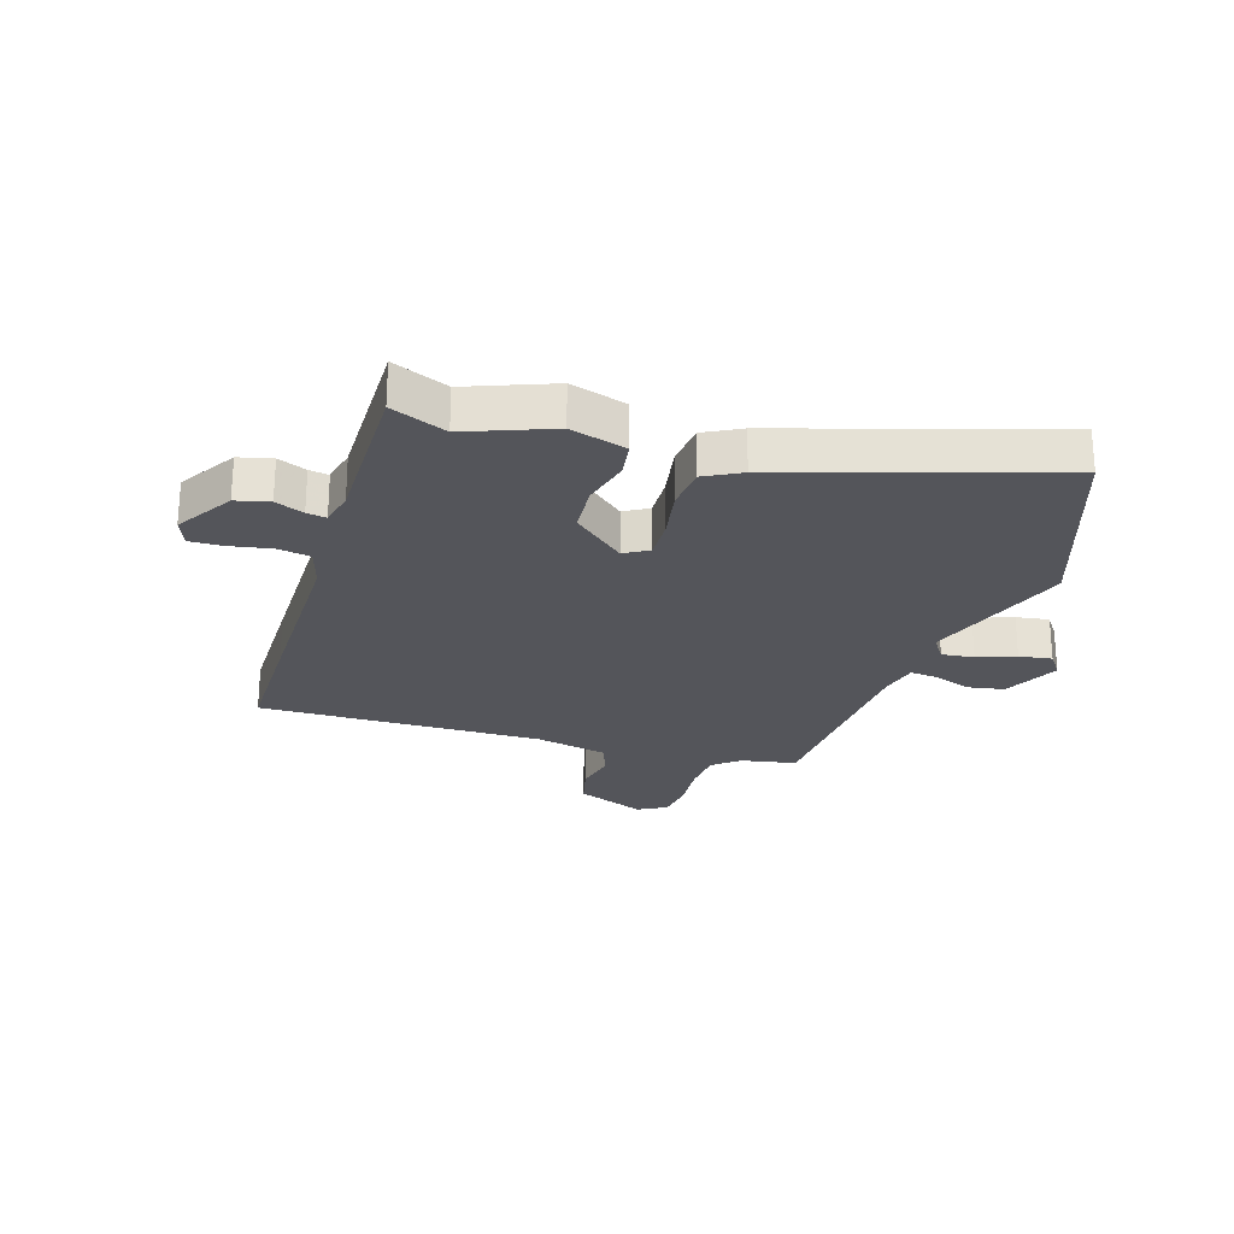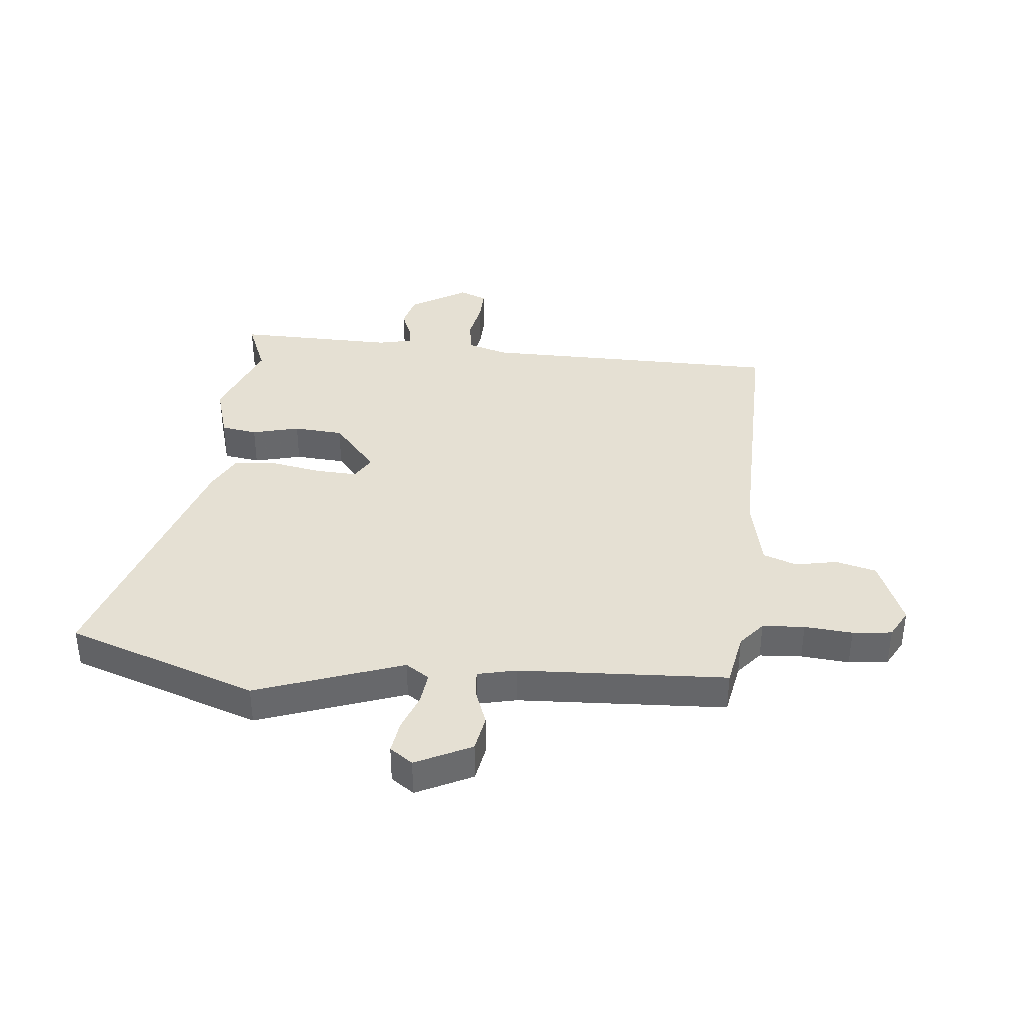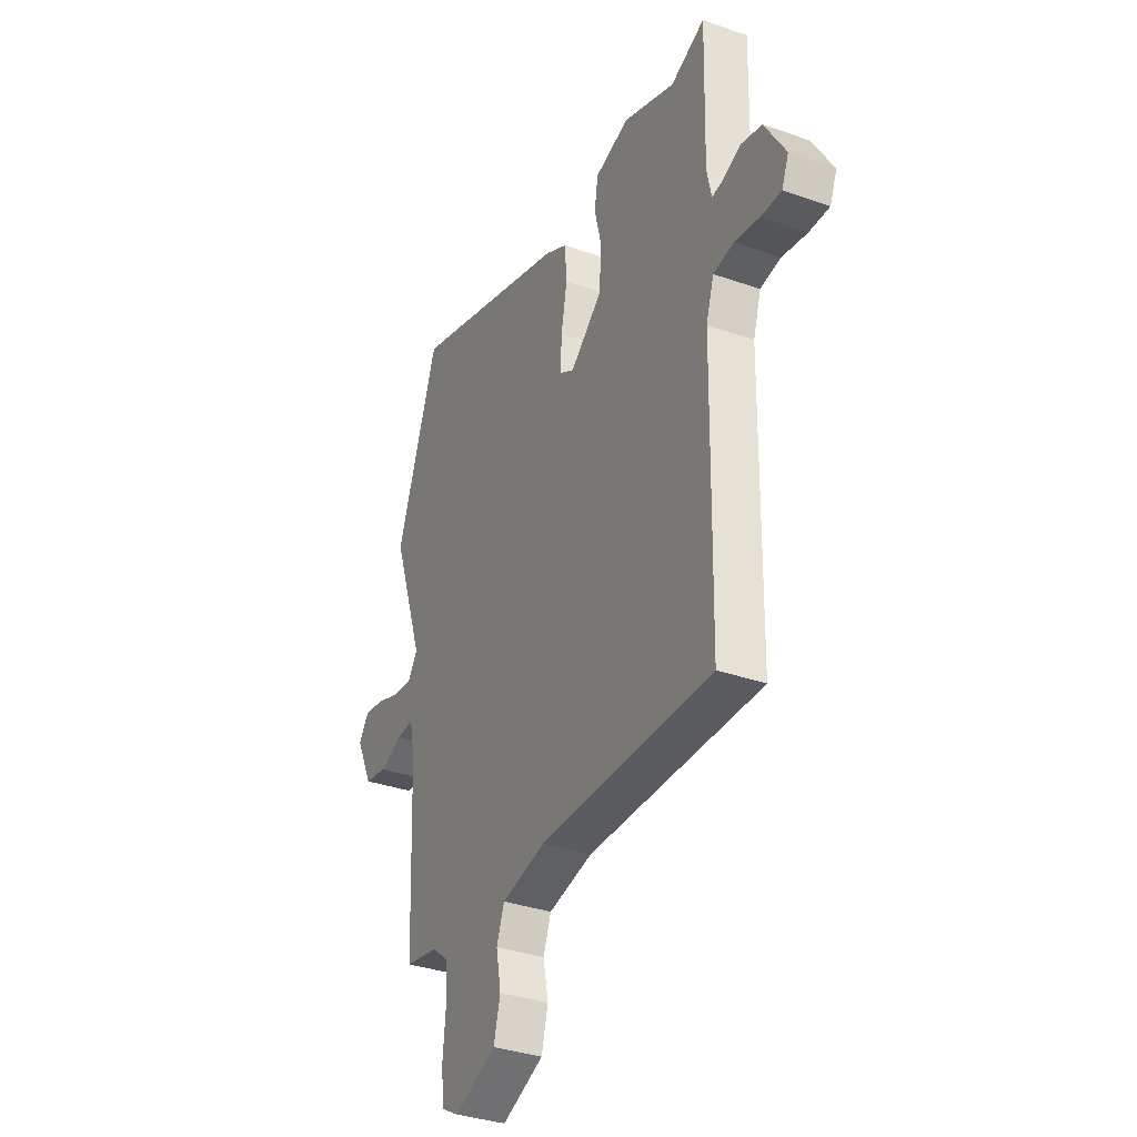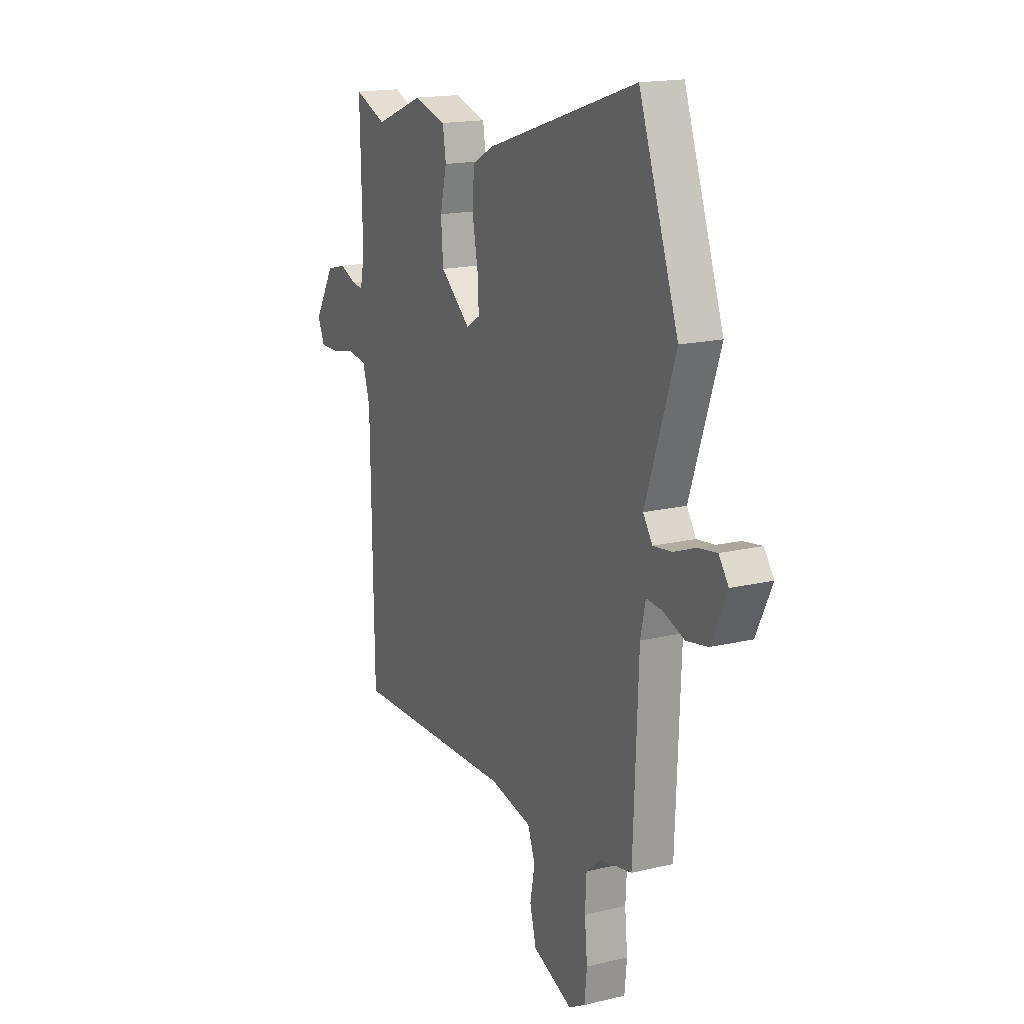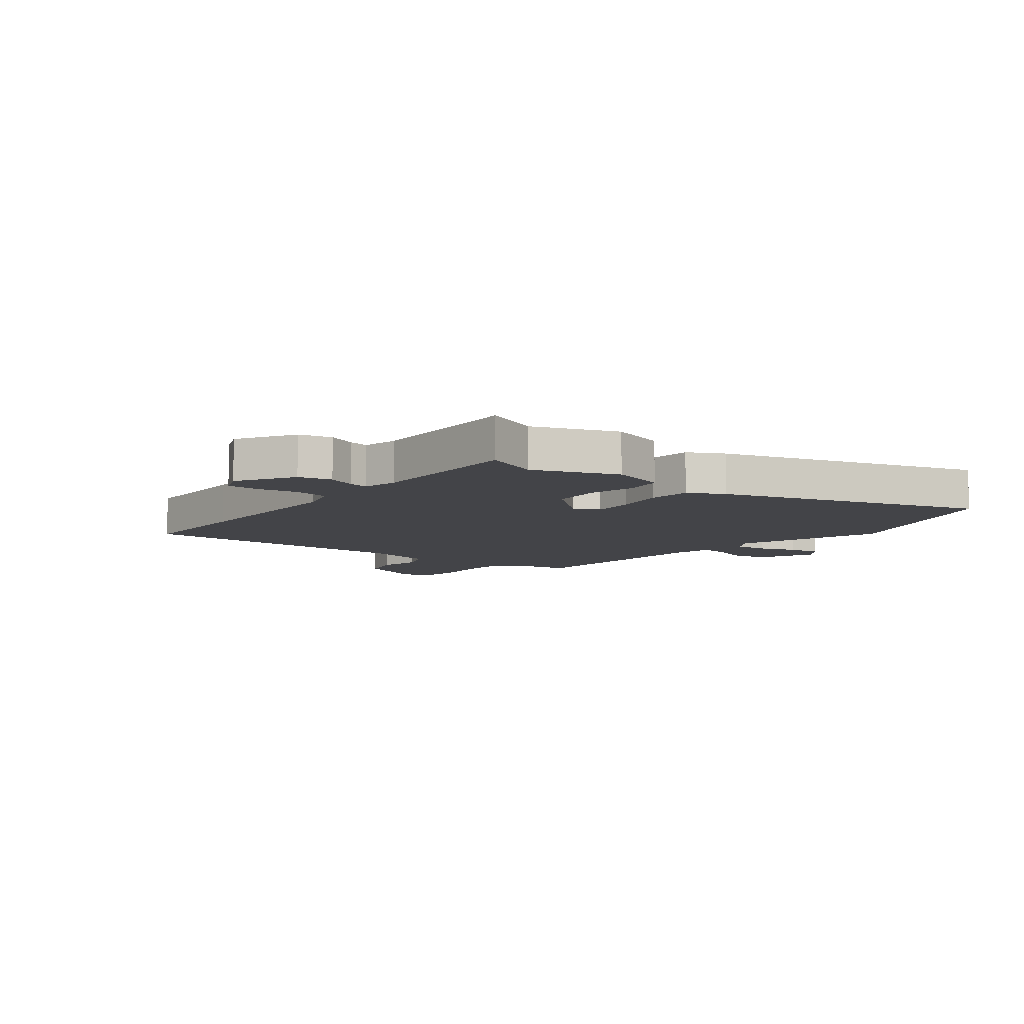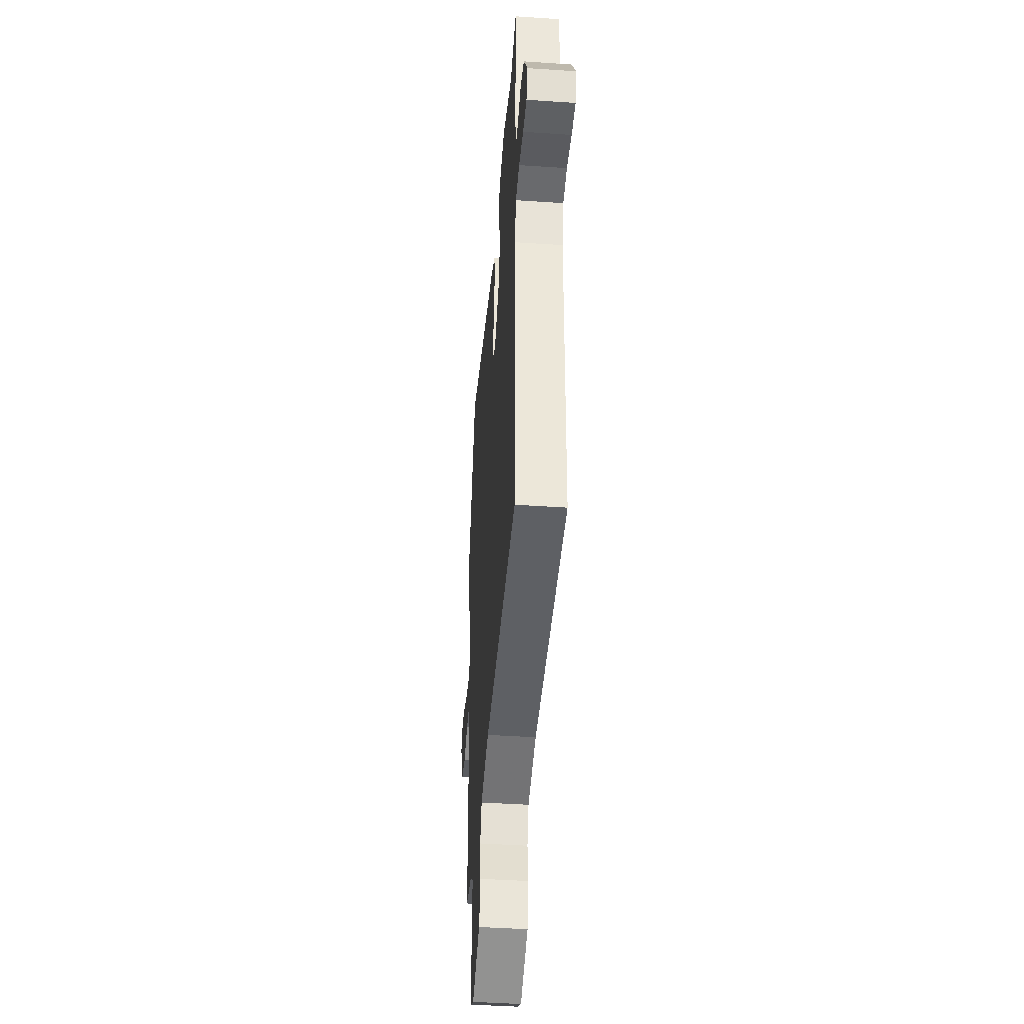
<metadata>
{"format":"obj","ext":"obj","renderer":"f3d","projection":"perspective","resolution":1024,"background":"white","views":[{"elev":-24.9,"azim":-18.1,"up":"+Y"},{"elev":37.9,"azim":95.2,"up":"+Y"},{"elev":-34.7,"azim":-115.2,"up":"+Z"},{"elev":16.9,"azim":64.1,"up":"+Z"},{"elev":-8.3,"azim":-38.8,"up":"+Y"},{"elev":-44.3,"azim":-94.5,"up":"+Z"}]}
</metadata>
<code>
v 0.462 0.07 -0.51
v 0.366 0.07 -0.529
v 0.321 0.07 -0.567
v 0.317 0.07 -0.641
v 0.325 0.07 -0.725
v 0.318 0.07 -0.794
v 0.268 0.07 -0.822
v 0.148 0.07 -0.774
v 0.129 0.07 -0.703
v 0.143 0.07 -0.629
v 0.121 0.07 -0.57
v -0.006 0.07 -0.544
v -0.499 0.07 -0.556
v -0.503 0.07 -0.34
v -0.508 0.07 -0.028
v -0.53 0.07 0.042
v -0.588 0.07 0.051
v -0.659 0.07 0.037
v -0.717 0.07 0.035
v -0.737 0.07 0.083
v -0.677 0.07 0.183
v -0.619 0.07 0.198
v -0.569 0.07 0.178
v -0.535 0.07 0.173
v -0.522 0.07 0.234
v -0.529 0.07 0.512
v -0.432 0.07 0.473
v -0.285 0.07 0.531
v -0.187 0.07 0.503
v -0.177 0.07 0.44
v -0.197 0.07 0.357
v -0.19 0.07 0.27
v -0.099 0.07 0.194
v -0.057 0.07 0.219
v -0.061 0.07 0.291
v -0.078 0.07 0.38
v -0.072 0.07 0.456
v -0.009 0.07 0.49
v 0.45 0.07 0.639
v 0.569 0.07 0.305
v 0.48 0.07 0.047
v 0.508 0.07 0.006
v 0.564 0.07 0.013
v 0.63 0.07 0.038
v 0.687 0.07 0.047
v 0.716 0.07 0.007
v 0.669 0.07 -0.091
v 0.605 0.07 -0.103
v 0.541 0.07 -0.08
v 0.492 0.07 -0.076
v 0.477 0.07 -0.144
v 0.462 0 -0.51
v 0.366 0 -0.529
v 0.321 0 -0.567
v 0.317 0 -0.641
v 0.325 0 -0.725
v 0.318 0 -0.794
v 0.268 0 -0.822
v 0.148 0 -0.774
v 0.129 0 -0.703
v 0.143 0 -0.629
v 0.121 0 -0.57
v -0.006 0 -0.544
v -0.499 0 -0.556
v -0.503 0 -0.34
v -0.508 0 -0.028
v -0.53 0 0.042
v -0.588 0 0.051
v -0.659 0 0.037
v -0.717 0 0.035
v -0.737 0 0.083
v -0.677 0 0.183
v -0.619 0 0.198
v -0.569 0 0.178
v -0.535 0 0.173
v -0.522 0 0.234
v -0.529 0 0.512
v -0.432 0 0.473
v -0.285 0 0.531
v -0.187 0 0.503
v -0.177 0 0.44
v -0.197 0 0.357
v -0.19 0 0.27
v -0.099 0 0.194
v -0.057 0 0.219
v -0.061 0 0.291
v -0.078 0 0.38
v -0.072 0 0.456
v -0.009 0 0.49
v 0.45 0 0.639
v 0.569 0 0.305
v 0.48 0 0.047
v 0.508 0 0.006
v 0.564 0 0.013
v 0.63 0 0.038
v 0.687 0 0.047
v 0.716 0 0.007
v 0.669 0 -0.091
v 0.605 0 -0.103
v 0.541 0 -0.08
v 0.492 0 -0.076
v 0.477 0 -0.144
f 46 47 48 49
f 46 49 50
f 43 44 45 46
f 42 43 46 50
f 41 42 50 51
f 39 40 41
f 35 36 37 38
f 34 35 38 39
f 28 29 30 31
f 27 28 31 32
f 25 26 27 32
f 24 25 32 33
f 20 21 22 23
f 20 23 24
f 17 18 19 20
f 16 17 20 24
f 15 16 24 33
f 12 13 14 15
f 11 12 15 33
f 7 8 9 10
f 4 5 6 7
f 3 4 7 10
f 2 3 10 11
f 34 39 41 51
f 11 33 34 51
f 1 2 11 51
f 100 99 98 97
f 101 100 97
f 97 96 95 94
f 101 97 94 93
f 102 101 93 92
f 92 91 90
f 89 88 87 86
f 90 89 86 85
f 82 81 80 79
f 83 82 79 78
f 83 78 77 76
f 84 83 76 75
f 74 73 72 71
f 75 74 71
f 71 70 69 68
f 75 71 68 67
f 84 75 67 66
f 66 65 64 63
f 84 66 63 62
f 61 60 59 58
f 58 57 56 55
f 61 58 55 54
f 62 61 54 53
f 102 92 90 85
f 102 85 84 62
f 102 62 53 52
f 1 52 53 2
f 2 53 54 3
f 3 54 55 4
f 4 55 56 5
f 5 56 57 6
f 6 57 58 7
f 7 58 59 8
f 8 59 60 9
f 9 60 61 10
f 10 61 62 11
f 11 62 63 12
f 12 63 64 13
f 13 64 65 14
f 14 65 66 15
f 15 66 67 16
f 16 67 68 17
f 17 68 69 18
f 18 69 70 19
f 19 70 71 20
f 20 71 72 21
f 21 72 73 22
f 22 73 74 23
f 23 74 75 24
f 24 75 76 25
f 25 76 77 26
f 26 77 78 27
f 27 78 79 28
f 28 79 80 29
f 29 80 81 30
f 30 81 82 31
f 31 82 83 32
f 32 83 84 33
f 33 84 85 34
f 34 85 86 35
f 35 86 87 36
f 36 87 88 37
f 37 88 89 38
f 38 89 90 39
f 39 90 91 40
f 40 91 92 41
f 41 92 93 42
f 42 93 94 43
f 43 94 95 44
f 44 95 96 45
f 45 96 97 46
f 46 97 98 47
f 47 98 99 48
f 48 99 100 49
f 49 100 101 50
f 50 101 102 51
f 51 102 52 1

</code>
